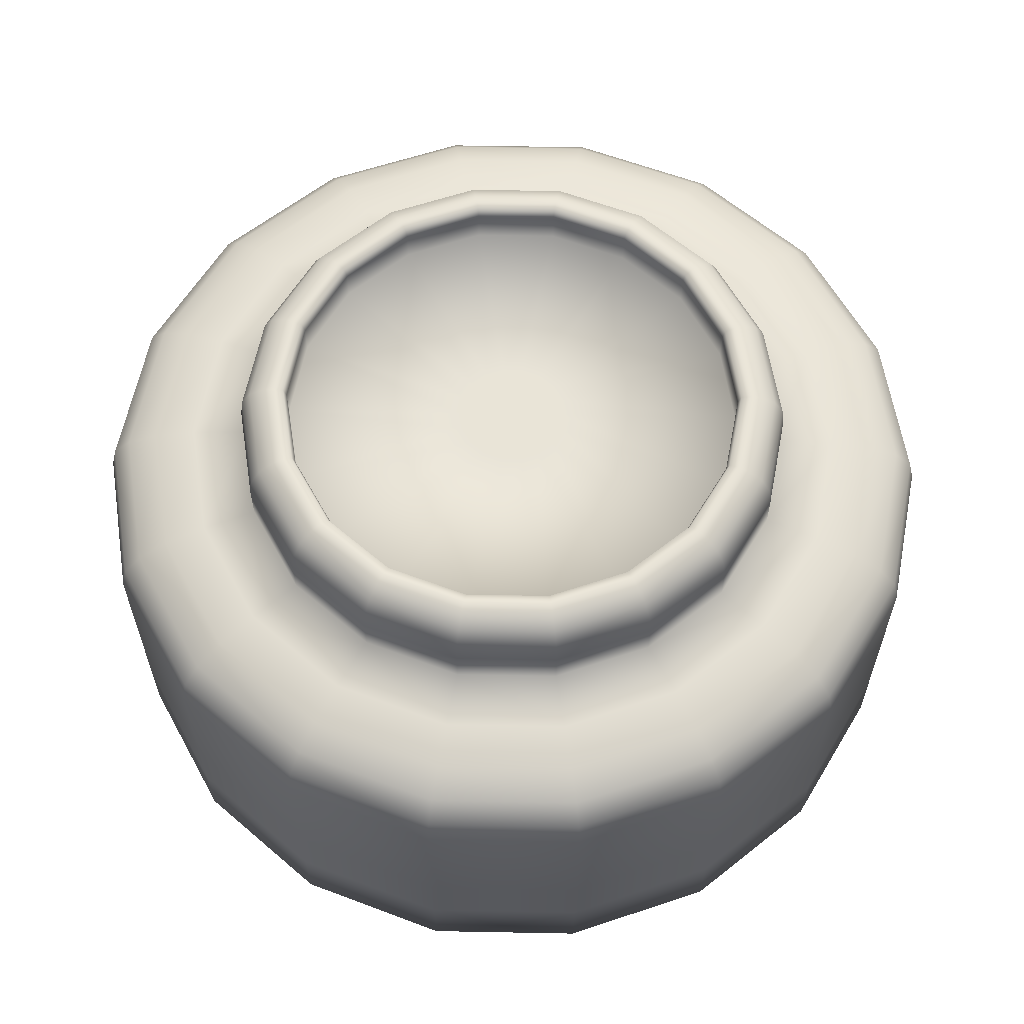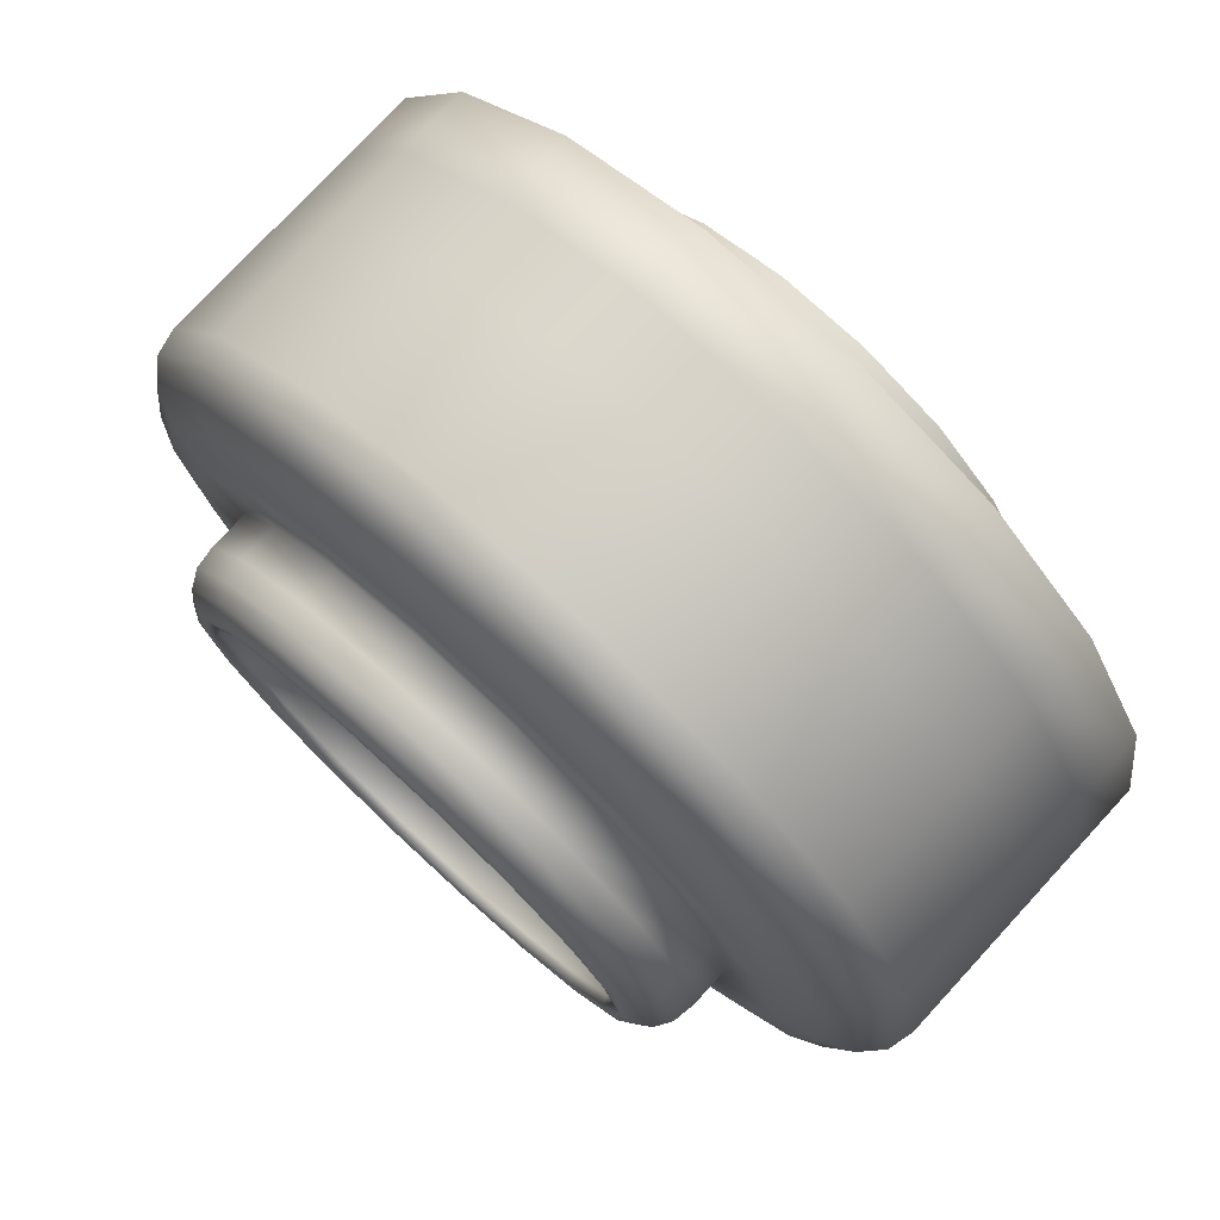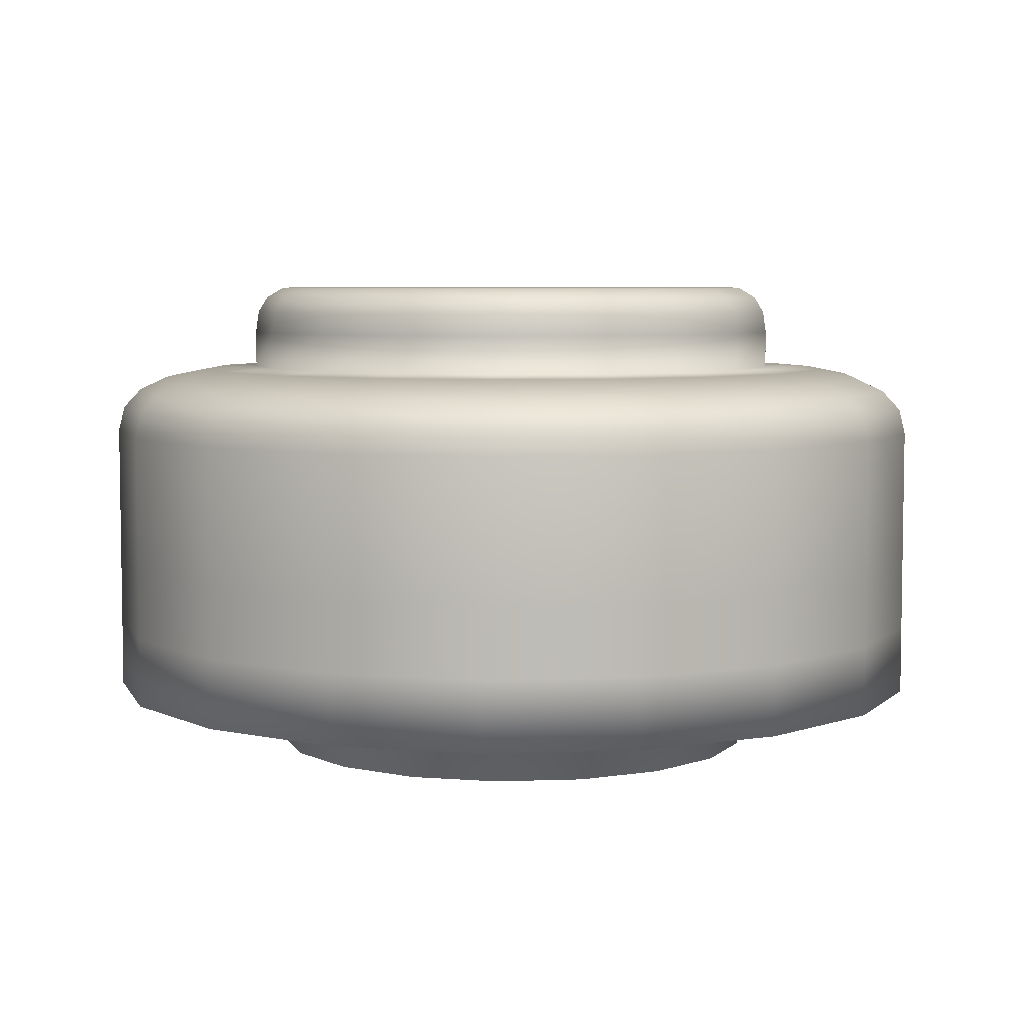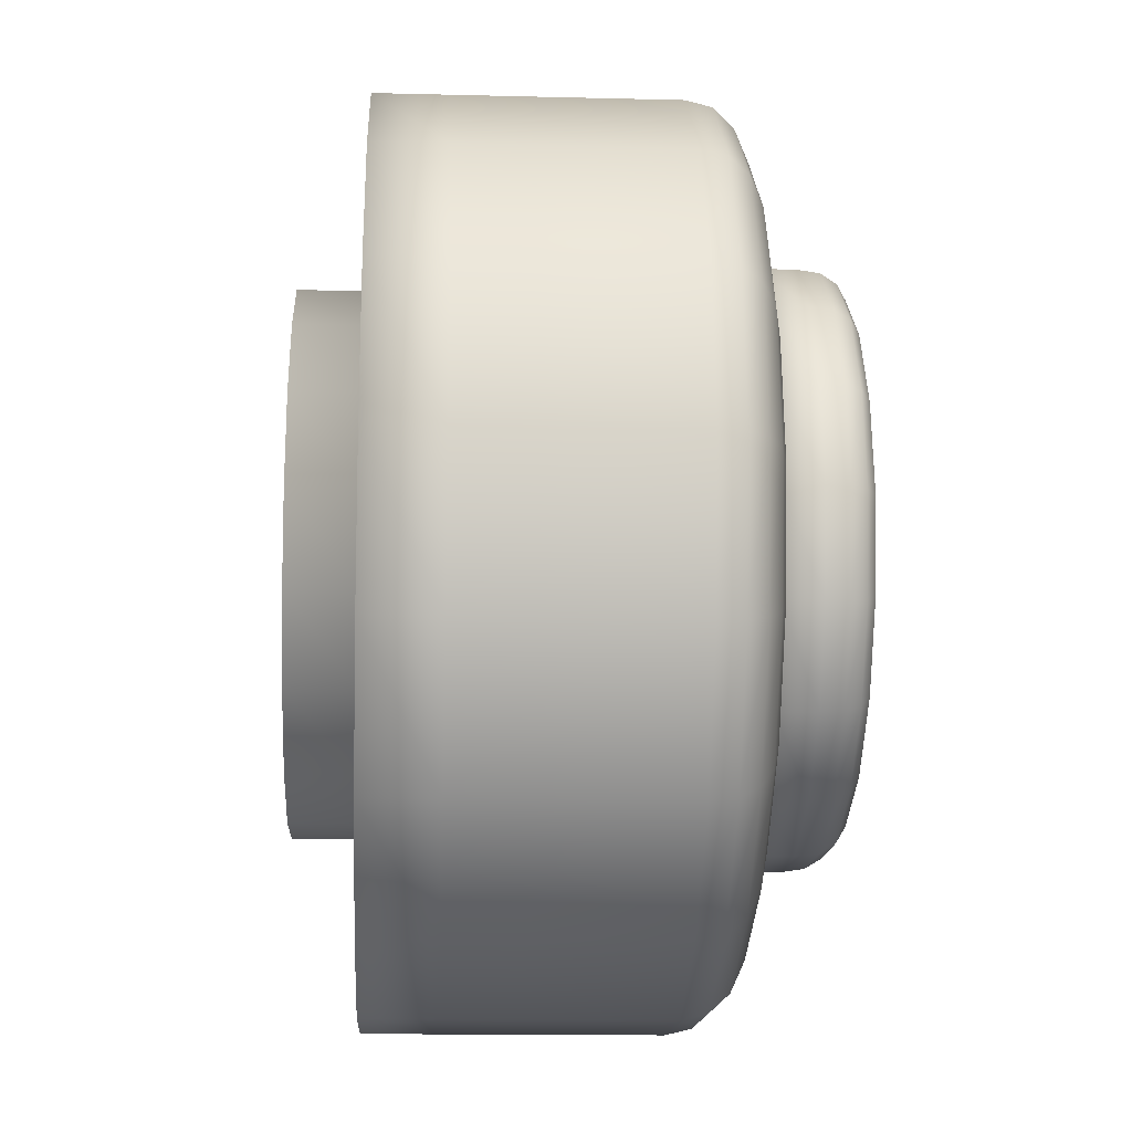
<metadata>
{"format":"obj","ext":"obj","renderer":"f3d","projection":"perspective","resolution":1024,"background":"white","views":[{"elev":60.9,"azim":-38.9,"up":"+Y"},{"elev":76.5,"azim":-137.3,"up":"+Z"},{"elev":5.7,"azim":-66.3,"up":"+Y"},{"elev":-14.7,"azim":86.9,"up":"+Z"}]}
</metadata>
<code>
v  -44.72 -15 37.52
v  -54.86 -15 19.97
v  -58.38 -15 -0
v  -54.86 -15 -19.97
v  98.99 0 -0
v  93.02 0 -33.86
v  93.02 16 -33.86
v  98.99 16 -0
v  75.83 0 -63.63
v  75.83 16 -63.63
v  49.5 0 -85.73
v  49.5 16 -85.73
v  17.19 0 -97.49
v  17.19 16 -97.49
v  -17.19 0 -97.49
v  -17.19 16 -97.49
v  -49.5 0 -85.73
v  -49.5 16 -85.73
v  -75.83 0 -63.63
v  -75.83 16 -63.63
v  -93.02 0 -33.86
v  -93.02 16 -33.86
v  -98.99 0 -0
v  -98.99 16 -0
v  -93.02 0 33.86
v  -93.02 16 33.86
v  -75.83 0 63.63
v  -75.83 16 63.63
v  -49.5 0 85.73
v  -49.5 16 85.73
v  -17.19 0 97.49
v  -17.19 16 97.49
v  17.19 0 97.49
v  17.19 16 97.49
v  49.5 0 85.73
v  49.5 16 85.73
v  75.83 0 63.63
v  75.83 16 63.63
v  93.02 0 33.86
v  93.02 16 33.86
v  93.02 32 -33.86
v  98.99 32 -0
v  75.83 32 -63.63
v  49.5 32 -85.73
v  17.19 32 -97.49
v  -17.19 32 -97.49
v  -49.5 32 -85.73
v  -75.83 32 -63.63
v  -93.02 32 -33.86
v  -98.99 32 -0
v  -93.02 32 33.86
v  -75.83 32 63.63
v  -49.5 32 85.73
v  -17.19 32 97.49
v  17.19 32 97.49
v  49.5 32 85.73
v  75.83 32 63.63
v  93.02 32 33.86
v  93.02 64 -33.86
v  98.99 64 -0
v  75.83 64 -63.63
v  49.5 64 -85.73
v  17.19 64 -97.49
v  -17.19 64 -97.49
v  -49.5 64 -85.73
v  -75.83 64 -63.63
v  -93.02 64 -33.86
v  -98.99 64 -0
v  -93.02 64 33.86
v  -75.83 64 63.63
v  -49.5 64 85.73
v  -17.19 64 97.49
v  17.19 64 97.49
v  49.5 64 85.73
v  75.83 64 63.63
v  93.02 64 33.86
v  9.501 90 -7.972
v  6.201 90 -10.74
v  -6.201 90 -10.74
v  -9.501 90 -7.972
v  91.73 69.76 -33.39
v  97.62 69.76 -0
v  74.78 69.76 -62.75
v  48.81 69.76 -84.54
v  16.95 69.76 -96.14
v  -16.95 69.76 -96.14
v  -48.81 69.76 -84.54
v  -74.78 69.76 -62.75
v  -91.73 69.76 -33.39
v  -97.62 69.76 -0
v  -91.73 69.76 33.39
v  -74.78 69.76 62.75
v  -48.81 69.76 84.54
v  -16.95 69.76 96.14
v  16.95 69.76 96.14
v  48.81 69.76 84.54
v  74.78 69.76 62.75
v  91.73 69.76 33.39
v  87.86 74.24 -31.98
v  93.49 74.24 -0
v  81.39 77.44 -29.63
v  86.62 77.44 -0
v  72.35 79.36 -26.33
v  76.99 79.36 -0
v  60.72 80 -22.1
v  64.61 80 -0
v  71.62 74.24 -60.1
v  66.35 77.44 -55.68
v  58.98 79.36 -49.49
v  49.5 80 -41.53
v  46.75 74.24 -80.97
v  43.31 77.44 -75.01
v  38.5 79.36 -66.68
v  32.31 80 -55.96
v  16.24 74.24 -92.07
v  15.04 77.44 -85.3
v  13.37 79.36 -75.82
v  11.22 80 -63.63
v  -16.24 74.24 -92.07
v  -15.04 77.44 -85.3
v  -13.37 79.36 -75.82
v  -11.22 80 -63.63
v  -46.75 74.24 -80.97
v  -43.31 77.44 -75.01
v  -38.5 79.36 -66.68
v  -32.31 80 -55.96
v  -71.62 74.24 -60.1
v  -66.35 77.44 -55.68
v  -58.98 79.36 -49.49
v  -49.5 80 -41.53
v  -87.86 74.24 -31.98
v  -81.39 77.44 -29.63
v  -72.35 79.36 -26.33
v  -60.72 80 -22.1
v  -93.49 74.24 -0
v  -86.62 77.44 -0
v  -76.99 79.36 -0
v  -64.61 80 -0
v  -87.86 74.24 31.98
v  -81.39 77.44 29.63
v  -72.35 79.36 26.33
v  -60.72 80 22.1
v  -71.62 74.24 60.1
v  -66.35 77.44 55.68
v  -58.98 79.36 49.49
v  -49.5 80 41.53
v  -46.75 74.24 80.97
v  -43.31 77.44 75.01
v  -38.5 79.36 66.68
v  -32.31 80 55.96
v  -16.24 74.24 92.07
v  -15.04 77.44 85.3
v  -13.37 79.36 75.82
v  -11.22 80 63.63
v  16.23 74.24 92.07
v  15.04 77.44 85.3
v  13.37 79.36 75.82
v  11.22 80 63.63
v  46.75 74.24 80.97
v  43.31 77.44 75.01
v  38.5 79.36 66.68
v  32.31 80 55.96
v  71.62 74.24 60.1
v  66.35 77.44 55.68
v  58.98 79.36 49.49
v  49.5 80 41.53
v  87.86 74.24 31.98
v  81.39 77.44 29.63
v  72.35 79.36 26.33
v  60.72 80 22.1
v  60.72 88.58 -22.1
v  64.61 88.58 -0
v  49.5 88.58 -41.53
v  32.31 88.58 -55.96
v  11.22 88.58 -63.63
v  -11.22 88.58 -63.63
v  -32.31 88.58 -55.96
v  -49.5 88.58 -41.53
v  -60.72 88.58 -22.1
v  -64.61 88.58 -0
v  -60.72 88.58 22.1
v  -49.5 88.58 41.53
v  -32.31 88.58 55.96
v  -11.22 88.58 63.63
v  11.22 88.58 63.63
v  32.31 88.58 55.96
v  49.5 88.58 41.53
v  60.72 88.58 22.1
v  55.84 99.6 -0
v  58.09 99.29 -0
v  54.59 99.29 -19.87
v  52.47 99.6 -19.1
v  44.5 99.29 -37.34
v  42.78 99.6 -35.89
v  29.05 99.29 -50.31
v  27.92 99.6 -48.36
v  10.09 99.29 -57.21
v  9.697 99.6 -54.99
v  -10.09 99.29 -57.21
v  -9.697 99.6 -54.99
v  -29.05 99.29 -50.31
v  -27.92 99.6 -48.36
v  -44.5 99.29 -37.34
v  -42.78 99.6 -35.89
v  -54.59 99.29 -19.87
v  -52.47 99.6 -19.1
v  -58.09 99.29 -0
v  -55.84 99.6 -0
v  -54.59 99.29 19.87
v  -52.47 99.6 19.1
v  -44.5 99.29 37.34
v  -42.78 99.6 35.89
v  -29.05 99.29 50.31
v  -27.92 99.6 48.36
v  -10.09 99.29 57.21
v  -9.697 99.6 54.99
v  10.09 99.29 57.21
v  9.697 99.6 54.99
v  29.05 99.29 50.31
v  27.92 99.6 48.36
v  44.5 99.29 37.34
v  42.78 99.6 35.89
v  54.59 99.29 19.87
v  52.47 99.6 19.1
v  61.72 97.15 -0
v  57.99 97.15 -21.11
v  63.89 93.58 -0
v  60.04 93.58 -21.85
v  47.28 97.15 -39.67
v  48.94 93.58 -41.07
v  30.86 97.15 -53.45
v  31.94 93.58 -55.33
v  10.72 97.15 -60.78
v  11.09 93.58 -62.92
v  -10.72 97.15 -60.78
v  -11.09 93.58 -62.92
v  -30.86 97.15 -53.45
v  -31.94 93.58 -55.33
v  -47.28 97.15 -39.67
v  -48.94 93.58 -41.07
v  -57.99 97.15 -21.11
v  -60.04 93.58 -21.85
v  -61.72 97.15 -0
v  -63.89 93.58 -0
v  -57.99 97.15 21.11
v  -60.04 93.58 21.85
v  -47.28 97.15 39.67
v  -48.94 93.58 41.07
v  -30.86 97.15 53.45
v  -31.94 93.58 55.33
v  -10.72 97.15 60.78
v  -11.09 93.58 62.92
v  10.72 97.15 60.78
v  11.09 93.58 62.92
v  30.86 97.15 53.45
v  31.94 93.58 55.33
v  47.28 97.15 39.67
v  48.94 93.58 41.07
v  57.99 97.15 21.11
v  60.04 93.58 21.85
v  53.02 97.15 -0
v  49.82 97.15 -18.13
v  49.82 90 -18.13
v  53.02 90 -0
v  40.62 97.15 -34.08
v  40.62 90 -34.08
v  26.51 97.15 -45.92
v  26.51 90 -45.92
v  9.207 97.15 -52.21
v  9.207 90 -52.21
v  -9.207 97.15 -52.21
v  -9.207 90 -52.21
v  -26.51 97.15 -45.92
v  -26.51 90 -45.92
v  -40.62 97.15 -34.08
v  -40.62 90 -34.08
v  -49.82 97.15 -18.13
v  -49.82 90 -18.13
v  -53.02 97.15 -0
v  -53.02 90 -0
v  -49.82 97.15 18.13
v  -49.82 90 18.13
v  -40.62 97.15 34.08
v  -40.62 90 34.08
v  -26.51 97.15 45.92
v  -26.51 90 45.92
v  -9.207 97.15 52.21
v  -9.207 90 52.21
v  9.207 97.15 52.21
v  9.207 90 52.21
v  26.51 97.15 45.92
v  26.51 90 45.92
v  40.62 97.15 34.08
v  40.62 90 34.08
v  49.82 97.15 18.13
v  49.82 90 18.13
v  53.72 99.19 -0
v  50.48 99.19 -18.38
v  41.16 99.19 -34.53
v  26.86 99.19 -46.53
v  9.329 99.19 -52.91
v  -9.329 99.19 -52.91
v  -26.86 99.19 -46.53
v  -41.16 99.19 -34.53
v  -50.48 99.19 -18.38
v  -53.72 99.19 -0
v  -50.48 99.19 18.38
v  -41.16 99.19 34.53
v  -26.86 99.19 46.53
v  -9.329 99.19 52.91
v  9.329 99.19 52.91
v  26.86 99.19 46.53
v  41.16 99.19 34.53
v  50.48 99.19 18.38
v  58.38 0 -0
v  54.86 0 -19.97
v  54.86 0 19.97
v  44.72 0 37.52
v  29.19 0 50.56
v  10.14 0 57.49
v  -10.14 0 57.49
v  -29.19 0 50.56
v  -44.72 0 37.52
v  -54.86 0 19.97
v  -58.38 0 -0
v  -54.86 0 -19.97
v  -44.72 0 -37.52
v  -29.19 0 -50.56
v  -10.14 0 -57.49
v  10.14 0 -57.49
v  29.19 0 -50.56
v  44.72 0 -37.52
v  58.38 -15 -0
v  54.86 -15 -19.97
v  54.86 -15 19.97
v  44.72 -15 37.52
v  29.19 -15 50.56
v  10.14 -15 57.49
v  -10.14 -15 57.49
v  -29.19 -15 50.56
v  -44.72 -15 -37.52
v  -29.19 -15 -50.56
v  -10.14 -15 -57.49
v  10.14 -15 -57.49
v  29.19 -15 -50.56
v  44.72 -15 -37.52
v  12.4 90 -0
v  11.65 90 4.242
v  11.65 90 -4.242
v  2.154 90 -12.21
v  -2.154 90 -12.21
v  -11.65 90 -4.242
v  -12.4 90 -0
v  -11.65 90 4.242
v  -9.501 90 7.972
v  -6.201 90 10.74
v  -2.154 90 12.21
v  2.154 90 12.21
v  6.201 90 10.74
v  9.501 90 7.972
o Cylinder001
g Cylinder001
f 1 2 3 4
f 5 6 7 8
f 6 9 10 7
f 9 11 12 10
f 11 13 14 12
f 13 15 16 14
f 15 17 18 16
f 17 19 20 18
f 19 21 22 20
f 21 23 24 22
f 23 25 26 24
f 25 27 28 26
f 27 29 30 28
f 29 31 32 30
f 31 33 34 32
f 33 35 36 34
f 35 37 38 36
f 37 39 40 38
f 39 5 8 40
f 8 7 41 42
f 7 10 43 41
f 10 12 44 43
f 12 14 45 44
f 14 16 46 45
f 16 18 47 46
f 18 20 48 47
f 20 22 49 48
f 22 24 50 49
f 24 26 51 50
f 26 28 52 51
f 28 30 53 52
f 30 32 54 53
f 32 34 55 54
f 34 36 56 55
f 36 38 57 56
f 38 40 58 57
f 40 8 42 58
f 42 41 59 60
f 41 43 61 59
f 43 44 62 61
f 44 45 63 62
f 45 46 64 63
f 46 47 65 64
f 47 48 66 65
f 48 49 67 66
f 49 50 68 67
f 50 51 69 68
f 51 52 70 69
f 52 53 71 70
f 53 54 72 71
f 54 55 73 72
f 55 56 74 73
f 56 57 75 74
f 57 58 76 75
f 58 42 60 76
f 77 78 79 80
f 59 81 82 60
f 61 83 81 59
f 62 84 83 61
f 63 85 84 62
f 64 86 85 63
f 65 87 86 64
f 66 88 87 65
f 67 89 88 66
f 68 90 89 67
f 69 91 90 68
f 70 92 91 69
f 71 93 92 70
f 72 94 93 71
f 73 95 94 72
f 74 96 95 73
f 75 97 96 74
f 76 98 97 75
f 60 82 98 76
f 81 99 100 82
f 99 101 102 100
f 101 103 104 102
f 103 105 106 104
f 83 107 99 81
f 107 108 101 99
f 108 109 103 101
f 109 110 105 103
f 84 111 107 83
f 111 112 108 107
f 112 113 109 108
f 113 114 110 109
f 85 115 111 84
f 115 116 112 111
f 116 117 113 112
f 117 118 114 113
f 86 119 115 85
f 119 120 116 115
f 120 121 117 116
f 121 122 118 117
f 87 123 119 86
f 123 124 120 119
f 124 125 121 120
f 125 126 122 121
f 88 127 123 87
f 127 128 124 123
f 128 129 125 124
f 129 130 126 125
f 89 131 127 88
f 131 132 128 127
f 132 133 129 128
f 133 134 130 129
f 90 135 131 89
f 135 136 132 131
f 136 137 133 132
f 137 138 134 133
f 91 139 135 90
f 139 140 136 135
f 140 141 137 136
f 141 142 138 137
f 92 143 139 91
f 143 144 140 139
f 144 145 141 140
f 145 146 142 141
f 93 147 143 92
f 147 148 144 143
f 148 149 145 144
f 149 150 146 145
f 94 151 147 93
f 151 152 148 147
f 152 153 149 148
f 153 154 150 149
f 95 155 151 94
f 155 156 152 151
f 156 157 153 152
f 157 158 154 153
f 96 159 155 95
f 159 160 156 155
f 160 161 157 156
f 161 162 158 157
f 97 163 159 96
f 163 164 160 159
f 164 165 161 160
f 165 166 162 161
f 98 167 163 97
f 167 168 164 163
f 168 169 165 164
f 169 170 166 165
f 82 100 167 98
f 100 102 168 167
f 102 104 169 168
f 104 106 170 169
f 106 105 171 172
f 105 110 173 171
f 110 114 174 173
f 114 118 175 174
f 118 122 176 175
f 122 126 177 176
f 126 130 178 177
f 130 134 179 178
f 134 138 180 179
f 138 142 181 180
f 142 146 182 181
f 146 150 183 182
f 150 154 184 183
f 154 158 185 184
f 158 162 186 185
f 162 166 187 186
f 166 170 188 187
f 170 106 172 188
f 189 190 191 192
f 192 191 193 194
f 194 193 195 196
f 196 195 197 198
f 198 197 199 200
f 200 199 201 202
f 202 201 203 204
f 204 203 205 206
f 206 205 207 208
f 208 207 209 210
f 210 209 211 212
f 212 211 213 214
f 214 213 215 216
f 216 215 217 218
f 218 217 219 220
f 220 219 221 222
f 222 221 223 224
f 224 223 190 189
f 190 225 226 191
f 225 227 228 226
f 227 172 171 228
f 191 226 229 193
f 226 228 230 229
f 228 171 173 230
f 193 229 231 195
f 229 230 232 231
f 230 173 174 232
f 195 231 233 197
f 231 232 234 233
f 232 174 175 234
f 197 233 235 199
f 233 234 236 235
f 234 175 176 236
f 199 235 237 201
f 235 236 238 237
f 236 176 177 238
f 201 237 239 203
f 237 238 240 239
f 238 177 178 240
f 203 239 241 205
f 239 240 242 241
f 240 178 179 242
f 205 241 243 207
f 241 242 244 243
f 242 179 180 244
f 207 243 245 209
f 243 244 246 245
f 244 180 181 246
f 209 245 247 211
f 245 246 248 247
f 246 181 182 248
f 211 247 249 213
f 247 248 250 249
f 248 182 183 250
f 213 249 251 215
f 249 250 252 251
f 250 183 184 252
f 215 251 253 217
f 251 252 254 253
f 252 184 185 254
f 217 253 255 219
f 253 254 256 255
f 254 185 186 256
f 219 255 257 221
f 255 256 258 257
f 256 186 187 258
f 221 257 259 223
f 257 258 260 259
f 258 187 188 260
f 223 259 225 190
f 259 260 227 225
f 260 188 172 227
f 261 262 263 264
f 262 265 266 263
f 265 267 268 266
f 267 269 270 268
f 269 271 272 270
f 271 273 274 272
f 273 275 276 274
f 275 277 278 276
f 277 279 280 278
f 279 281 282 280
f 281 283 284 282
f 283 285 286 284
f 285 287 288 286
f 287 289 290 288
f 289 291 292 290
f 291 293 294 292
f 293 295 296 294
f 295 261 264 296
f 261 297 298 262
f 262 298 299 265
f 265 299 300 267
f 267 300 301 269
f 269 301 302 271
f 271 302 303 273
f 273 303 304 275
f 275 304 305 277
f 277 305 306 279
f 279 306 307 281
f 281 307 308 283
f 283 308 309 285
f 285 309 310 287
f 287 310 311 289
f 289 311 312 291
f 291 312 313 293
f 293 313 314 295
f 295 314 297 261
f 297 189 192 298
f 298 192 194 299
f 299 194 196 300
f 300 196 198 301
f 301 198 200 302
f 302 200 202 303
f 303 202 204 304
f 304 204 206 305
f 305 206 208 306
f 306 208 210 307
f 307 210 212 308
f 308 212 214 309
f 309 214 216 310
f 310 216 218 311
f 311 218 220 312
f 312 220 222 313
f 313 222 224 314
f 314 224 189 297
f 6 5 315 316
f 5 39 317 315
f 39 37 318 317
f 37 35 319 318
f 35 33 320 319
f 33 31 321 320
f 31 29 322 321
f 29 27 323 322
f 27 25 324 323
f 25 23 325 324
f 23 21 326 325
f 21 19 327 326
f 19 17 328 327
f 17 15 329 328
f 15 13 330 329
f 13 11 331 330
f 11 9 332 331
f 9 6 316 332
f 316 315 333 334
f 315 317 335 333
f 317 318 336 335
f 318 319 337 336
f 319 320 338 337
f 320 321 339 338
f 321 322 340 339
f 322 323 1 340
f 323 324 2 1
f 324 325 3 2
f 325 326 4 3
f 326 327 341 4
f 327 328 342 341
f 328 329 343 342
f 329 330 344 343
f 330 331 345 344
f 331 332 346 345
f 332 316 334 346
f 341 342 339 340
f 340 1 4 341
f 343 344 337 338
f 338 339 342 343
f 345 346 334 333 335 336
f 336 337 344 345
f 296 264 347 348
f 264 263 349 347
f 263 266 77 349
f 266 268 78 77
f 268 270 350 78
f 270 272 351 350
f 272 274 79 351
f 274 276 80 79
f 276 278 352 80
f 278 280 353 352
f 280 282 354 353
f 282 284 355 354
f 284 286 356 355
f 286 288 357 356
f 288 290 358 357
f 290 292 359 358
f 292 294 360 359
f 294 296 348 360
f 78 350 351 79
f 352 353 347 349
f 349 77 80 352
f 354 355 360 348
f 348 347 353 354
f 356 357 358 359
f 359 360 355 356

</code>
